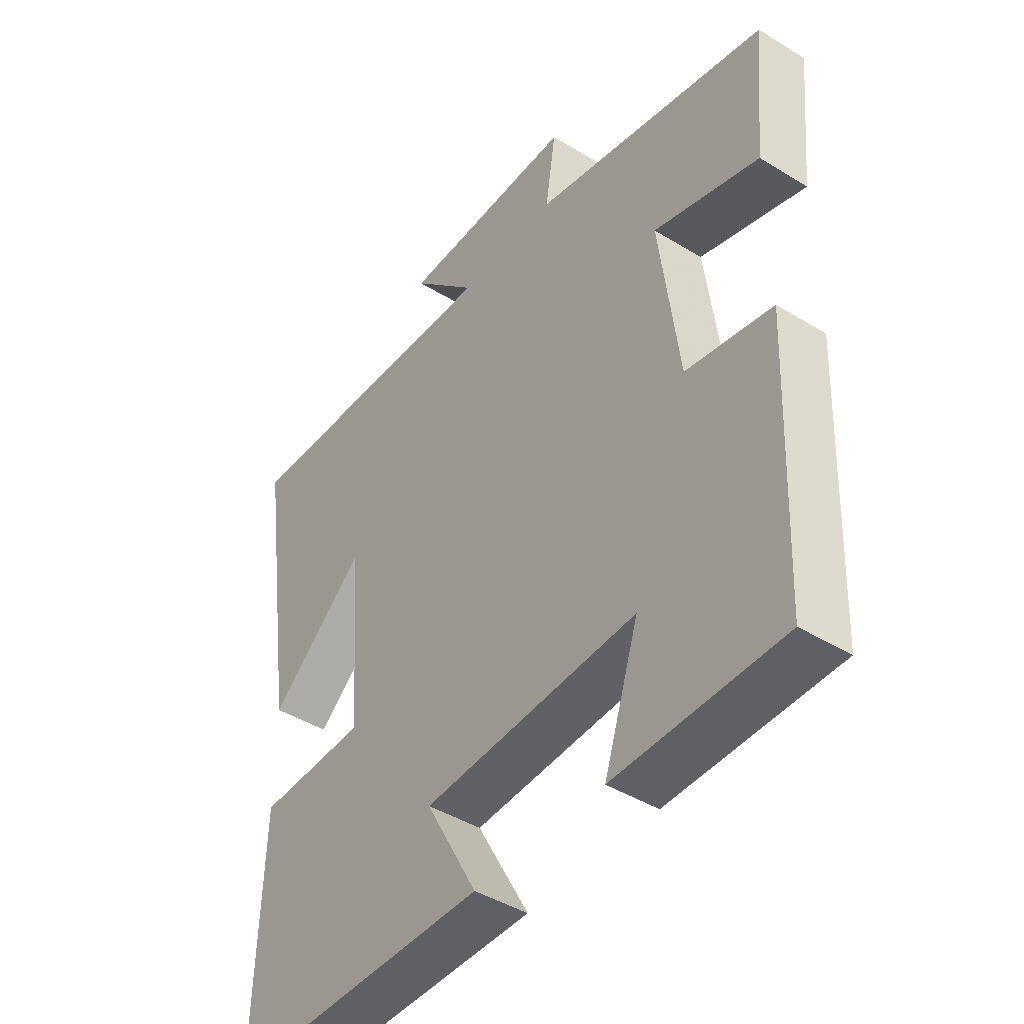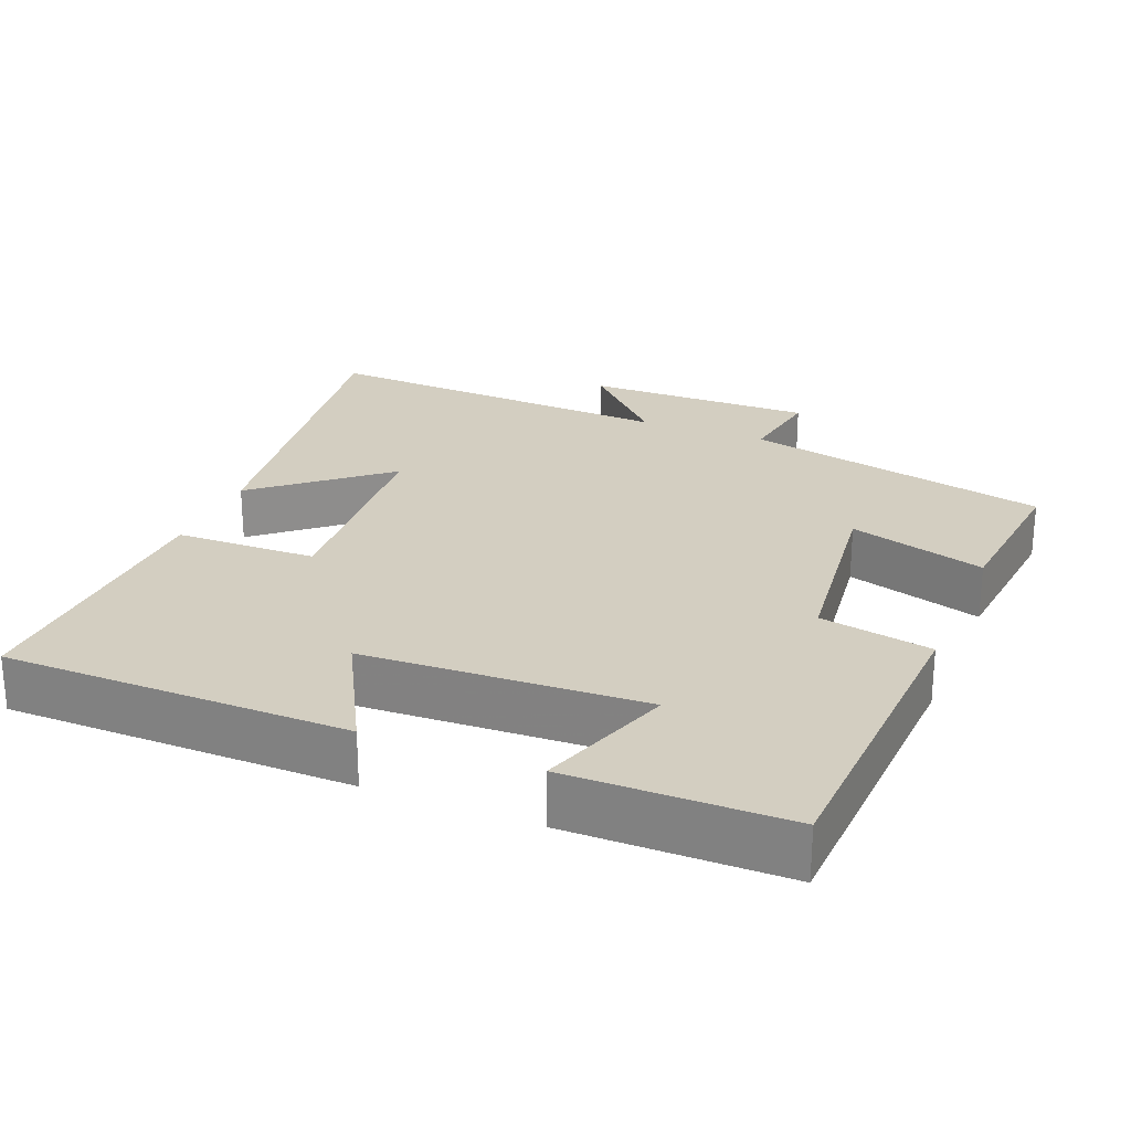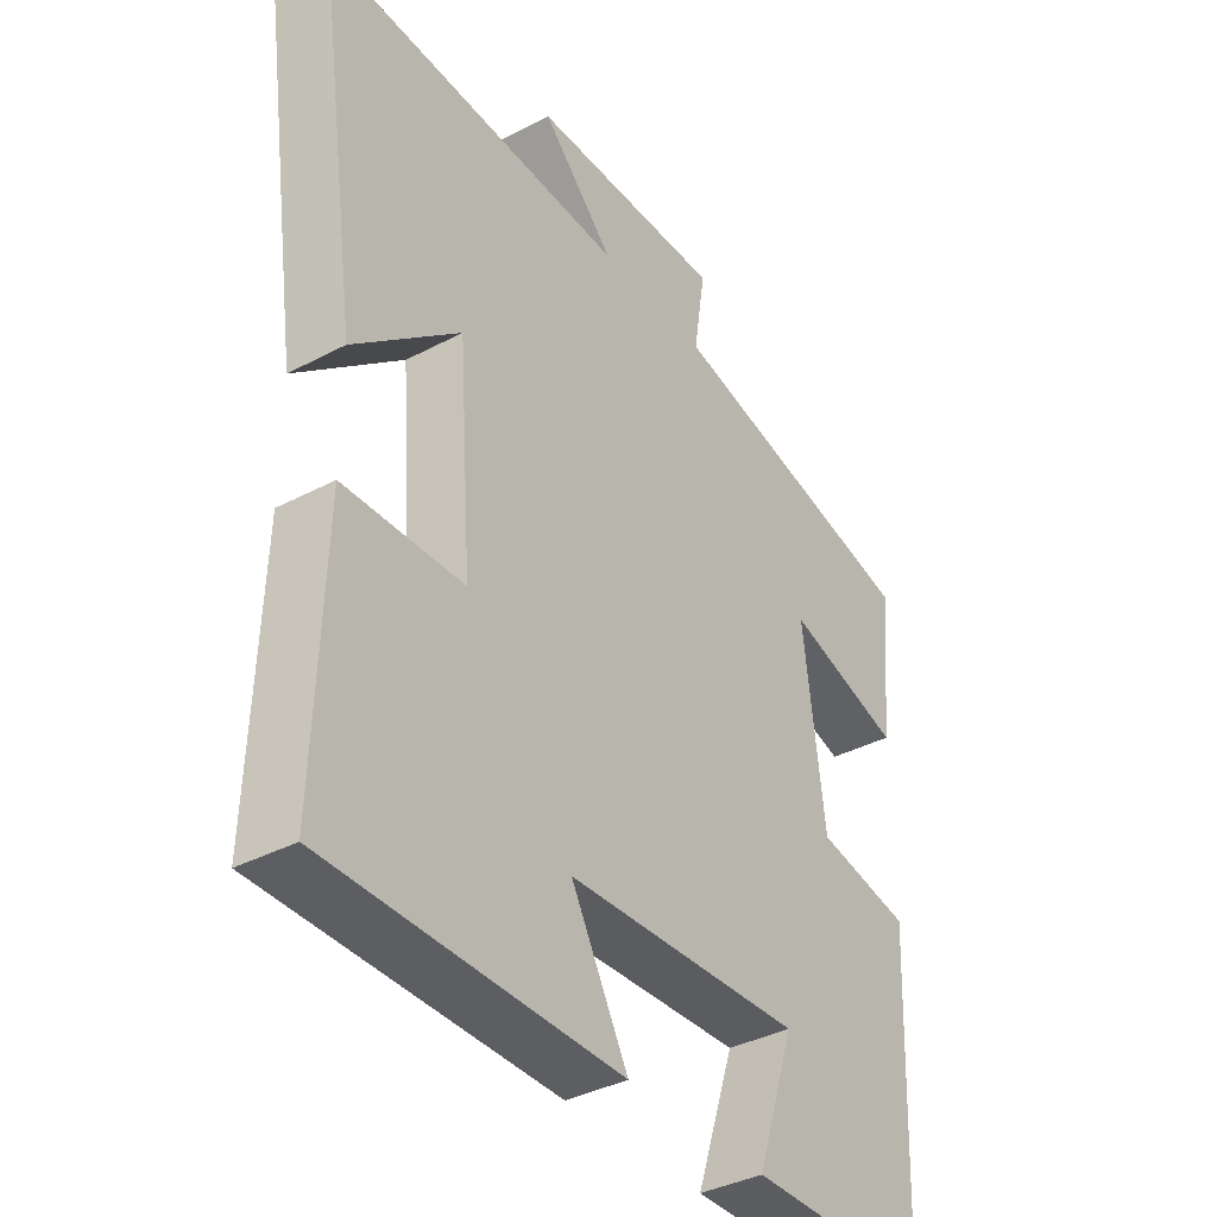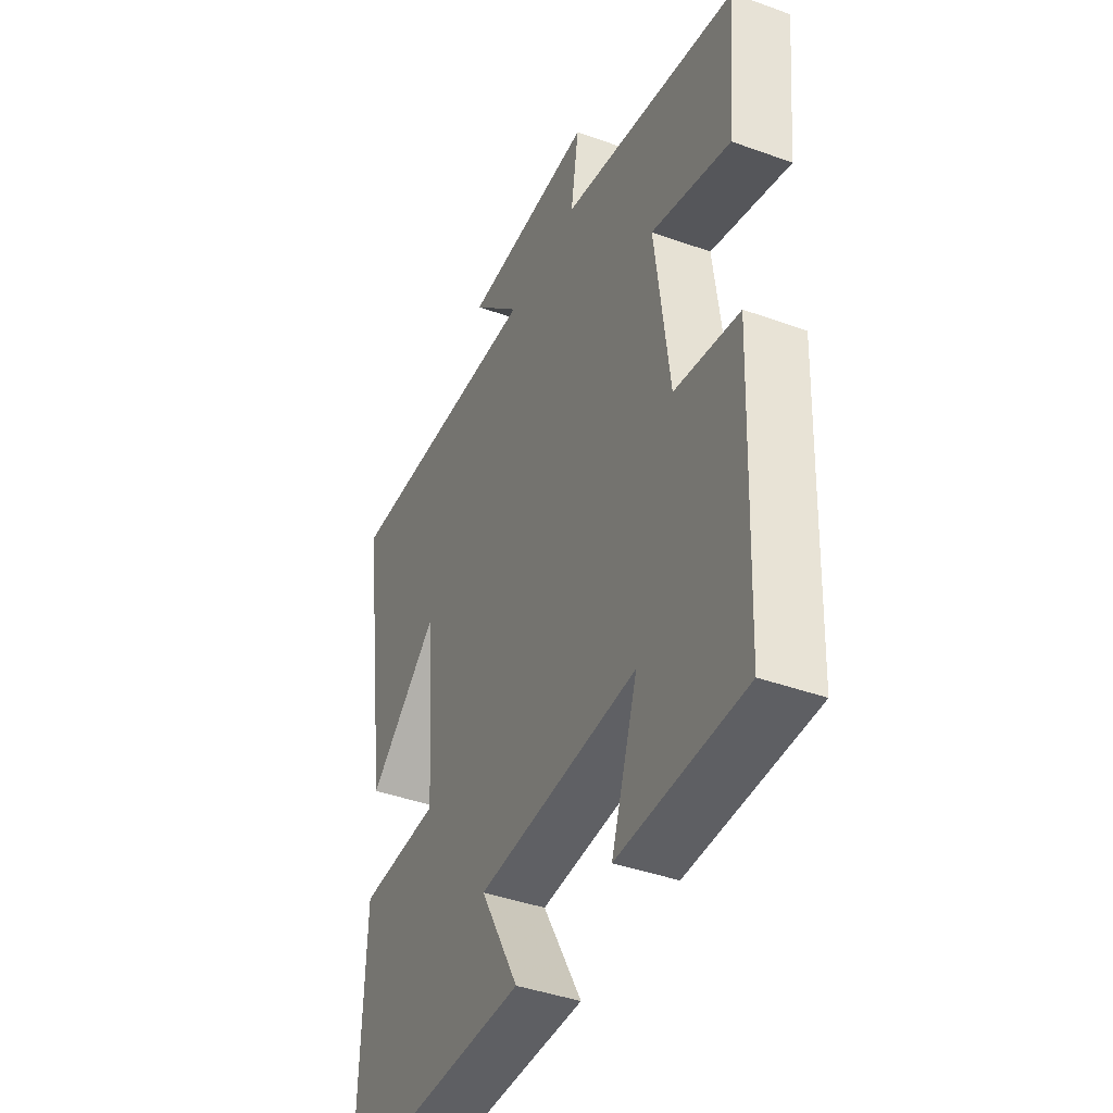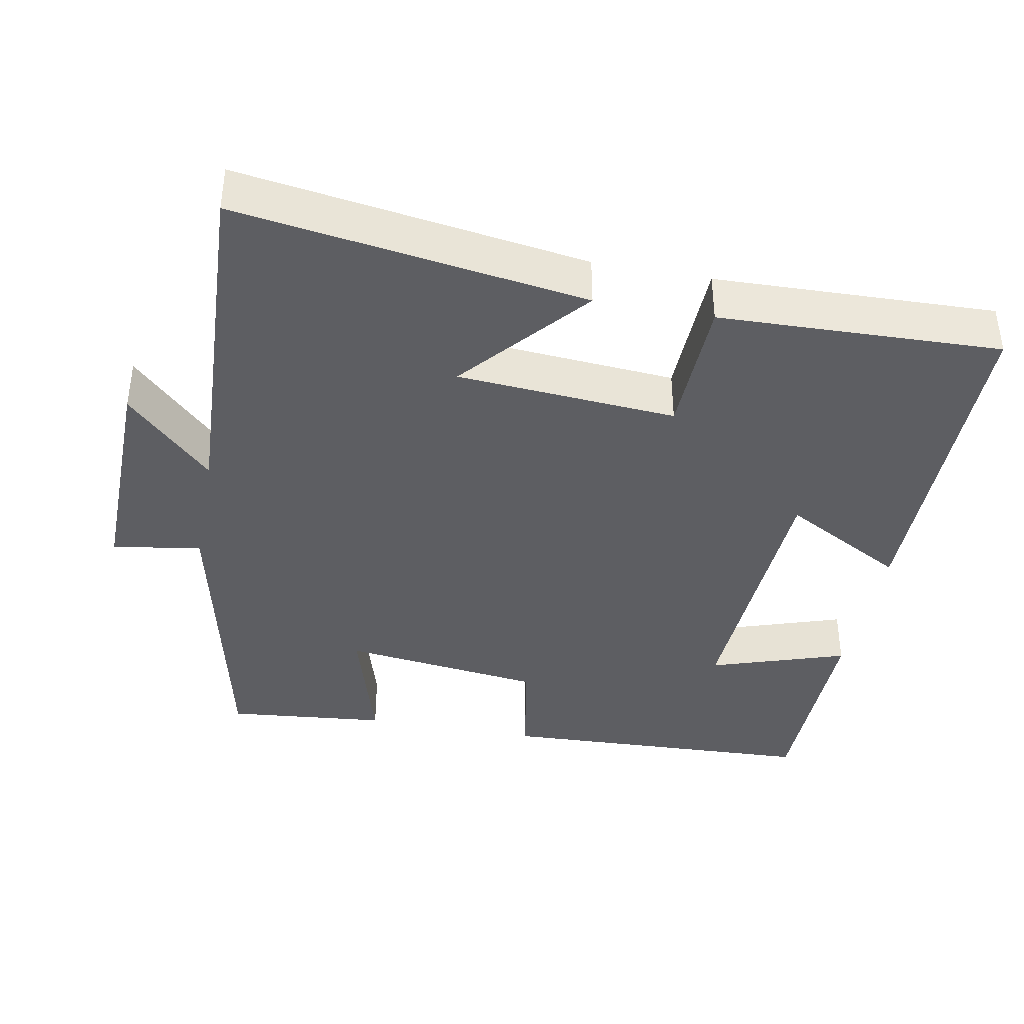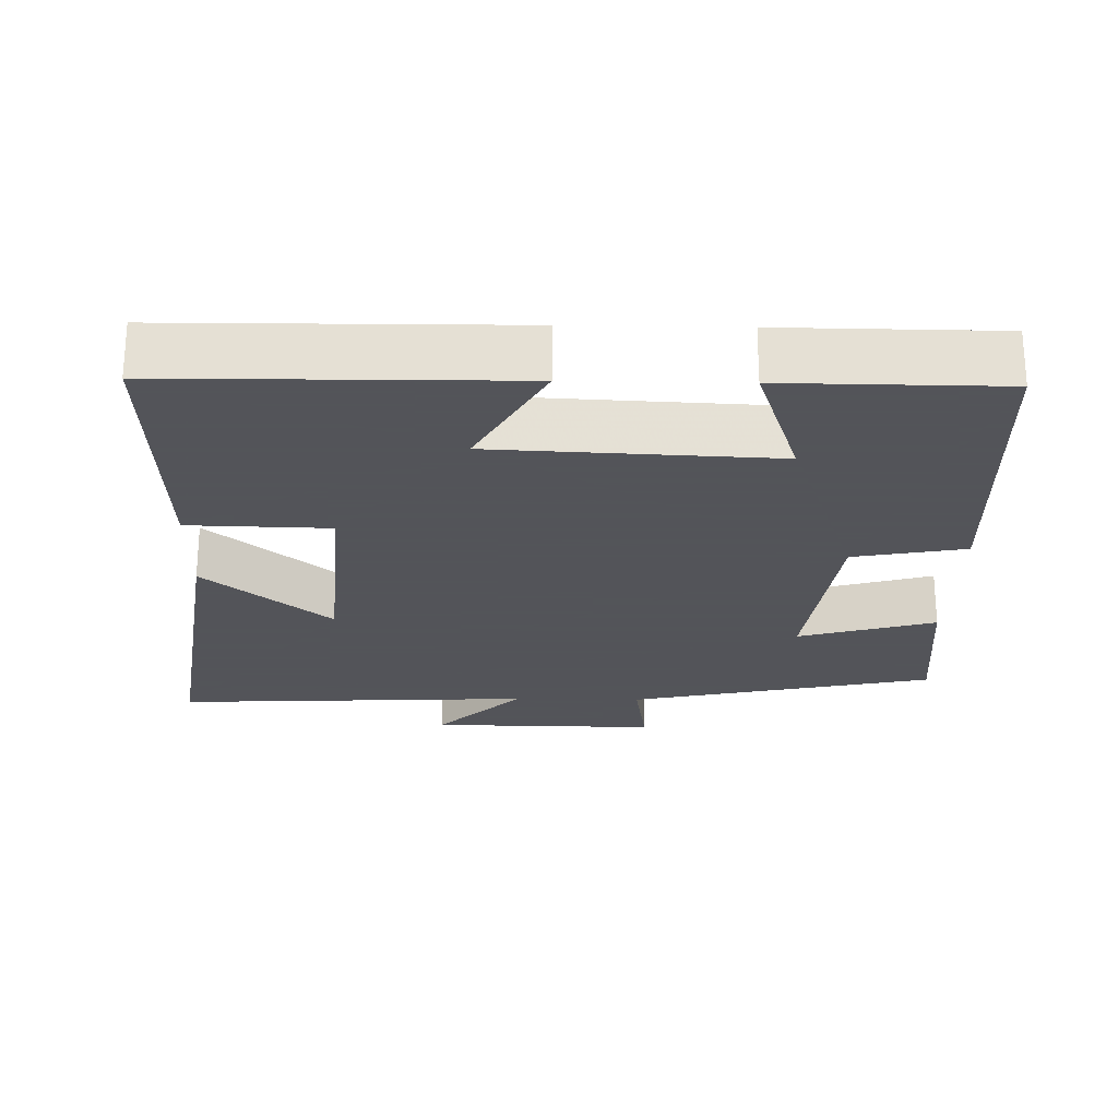
<metadata>
{"format":"obj","ext":"obj","renderer":"f3d","projection":"perspective","resolution":1024,"background":"white","views":[{"elev":-43.7,"azim":-125.9,"up":"+Z"},{"elev":24.9,"azim":-157.7,"up":"+Y"},{"elev":-37.3,"azim":124.2,"up":"+Z"},{"elev":-41.5,"azim":-113.6,"up":"+Z"},{"elev":-39.3,"azim":79.2,"up":"+Y"},{"elev":-23.9,"azim":178.8,"up":"+Y"}]}
</metadata>
<code>
v 0.569 0.07 0.524
v 0.5 0.07 0.048
v 0.329 0.07 0.193
v 0.307 0.07 -0.107
v 0.5 0.07 -0.112
v 0.513 0.07 -0.496
v 0.043 0.07 -0.5
v 0.135 0.07 -0.332
v -0.247 0.07 -0.314
v -0.185 0.07 -0.5
v -0.481 0.07 -0.498
v -0.5 0.07 -0.061
v -0.347 0.07 -0.032
v -0.313 0.07 0.242
v -0.5 0.07 0.187
v -0.522 0.07 0.407
v -0.102 0.07 0.5
v -0.121 0.07 0.622
v 0.193 0.07 0.618
v 0.076 0.07 0.5
v 0.569 0 0.524
v 0.5 0 0.048
v 0.329 0 0.193
v 0.307 0 -0.107
v 0.5 0 -0.112
v 0.513 0 -0.496
v 0.043 0 -0.5
v 0.135 0 -0.332
v -0.247 0 -0.314
v -0.185 0 -0.5
v -0.481 0 -0.498
v -0.5 0 -0.061
v -0.347 0 -0.032
v -0.313 0 0.242
v -0.5 0 0.187
v -0.522 0 0.407
v -0.102 0 0.5
v -0.121 0 0.622
v 0.193 0 0.618
v 0.076 0 0.5
f 17 18 19 20
f 15 16 17 20
f 14 15 20 1
f 13 14 1
f 10 11 12 13
f 9 10 13
f 8 9 13
f 5 6 7 8
f 4 5 8
f 3 4 8 13
f 1 2 3
f 1 3 13
f 40 39 38 37
f 40 37 36 35
f 21 40 35 34
f 21 34 33
f 33 32 31 30
f 33 30 29
f 33 29 28
f 28 27 26 25
f 28 25 24
f 33 28 24 23
f 23 22 21
f 33 23 21
f 1 21 22 2
f 2 22 23 3
f 3 23 24 4
f 4 24 25 5
f 5 25 26 6
f 6 26 27 7
f 7 27 28 8
f 8 28 29 9
f 9 29 30 10
f 10 30 31 11
f 11 31 32 12
f 12 32 33 13
f 13 33 34 14
f 14 34 35 15
f 15 35 36 16
f 16 36 37 17
f 17 37 38 18
f 18 38 39 19
f 19 39 40 20
f 20 40 21 1

</code>
